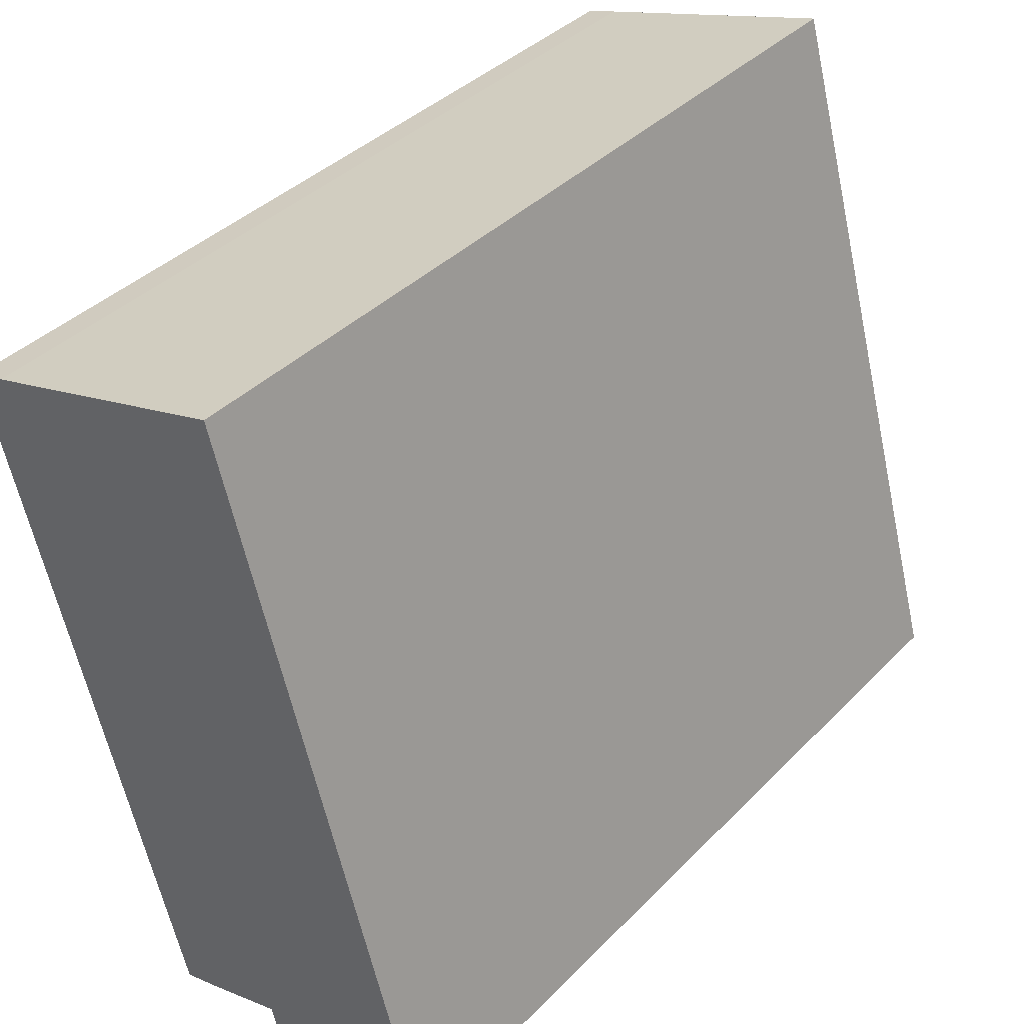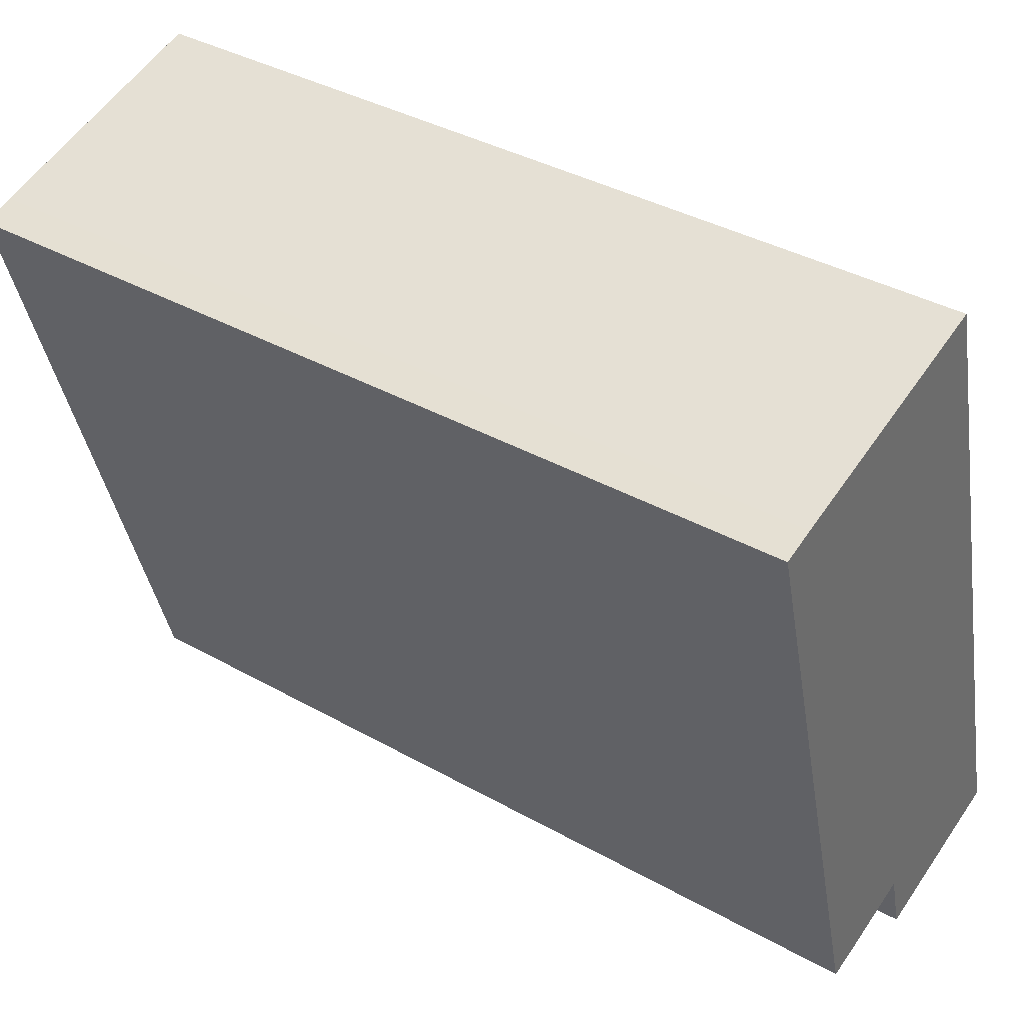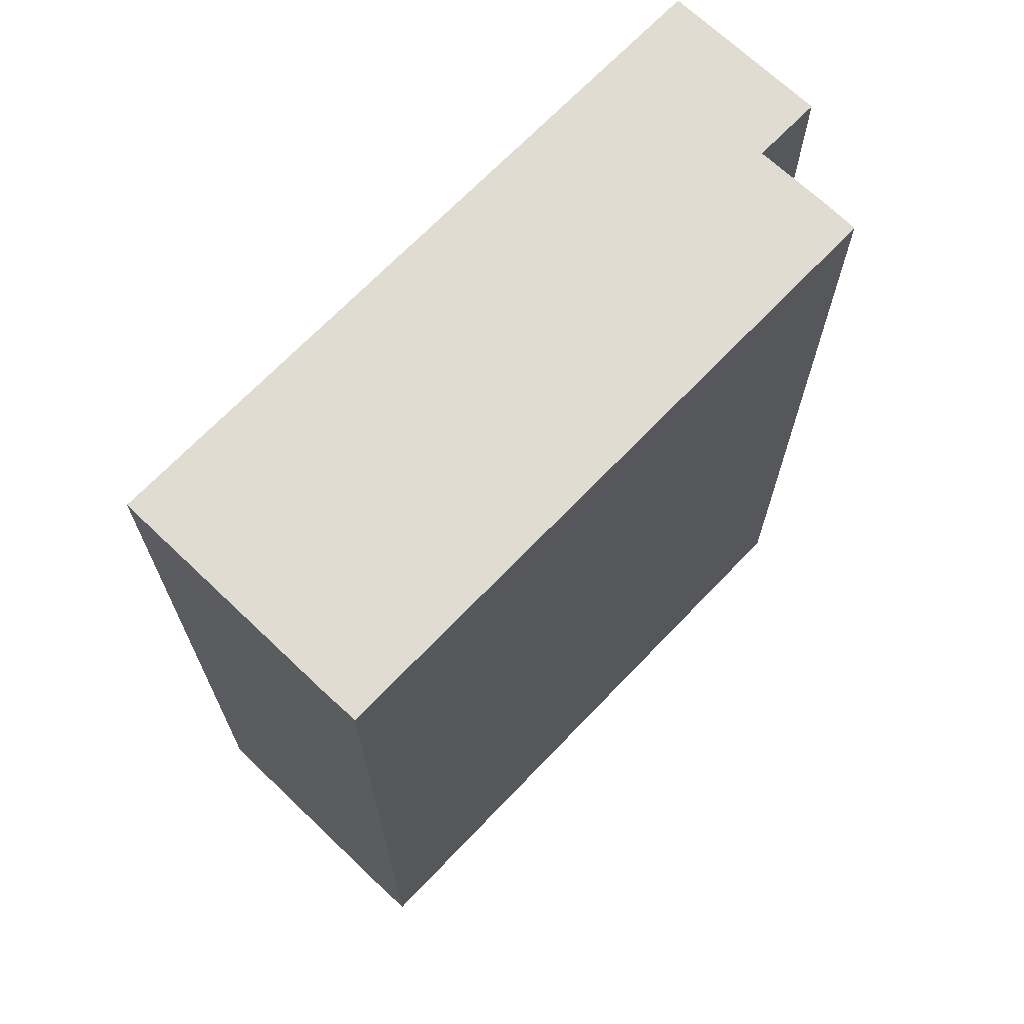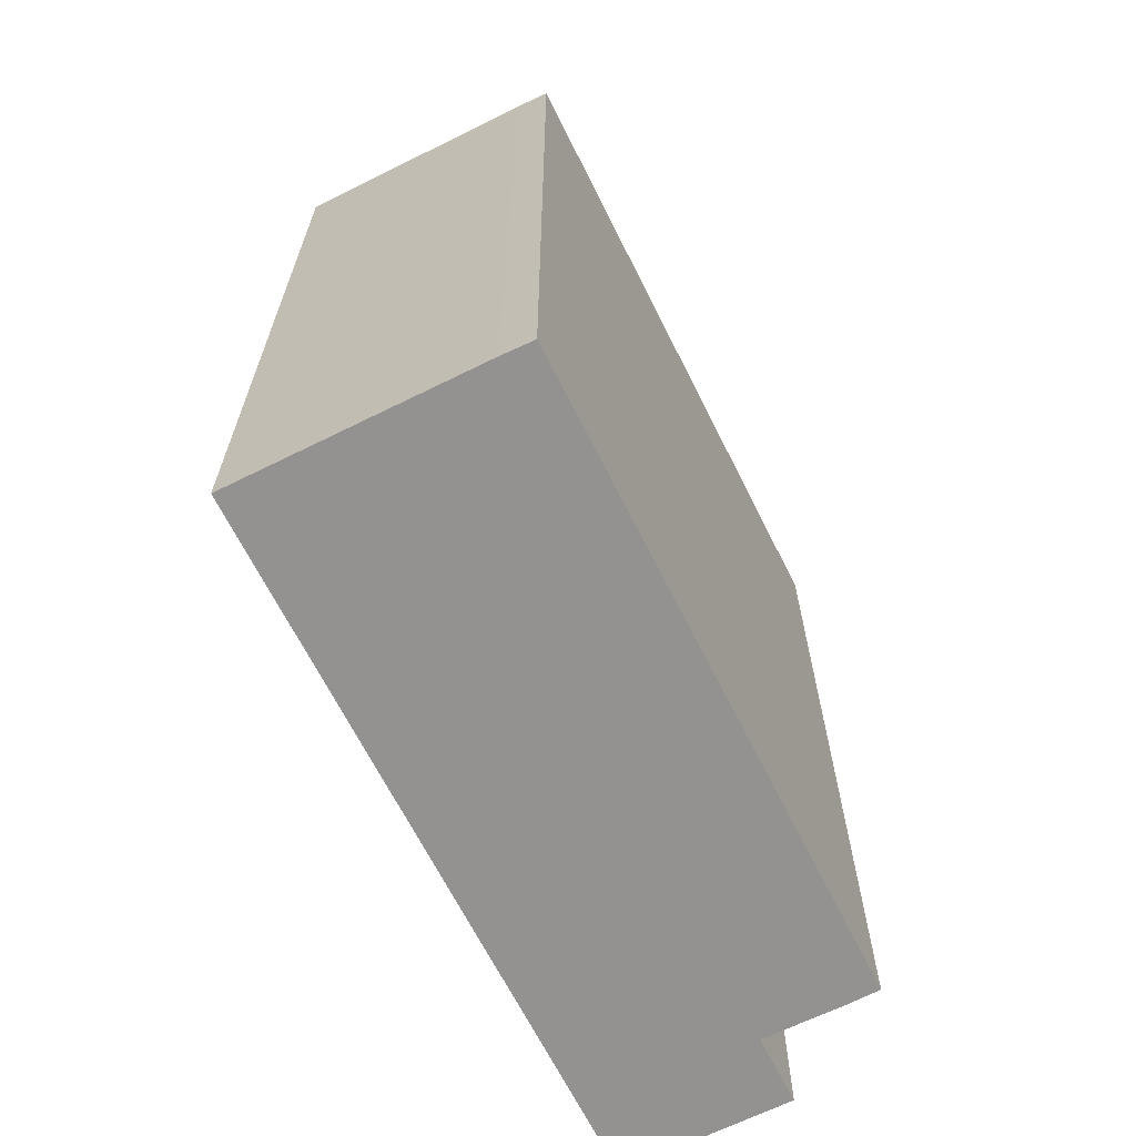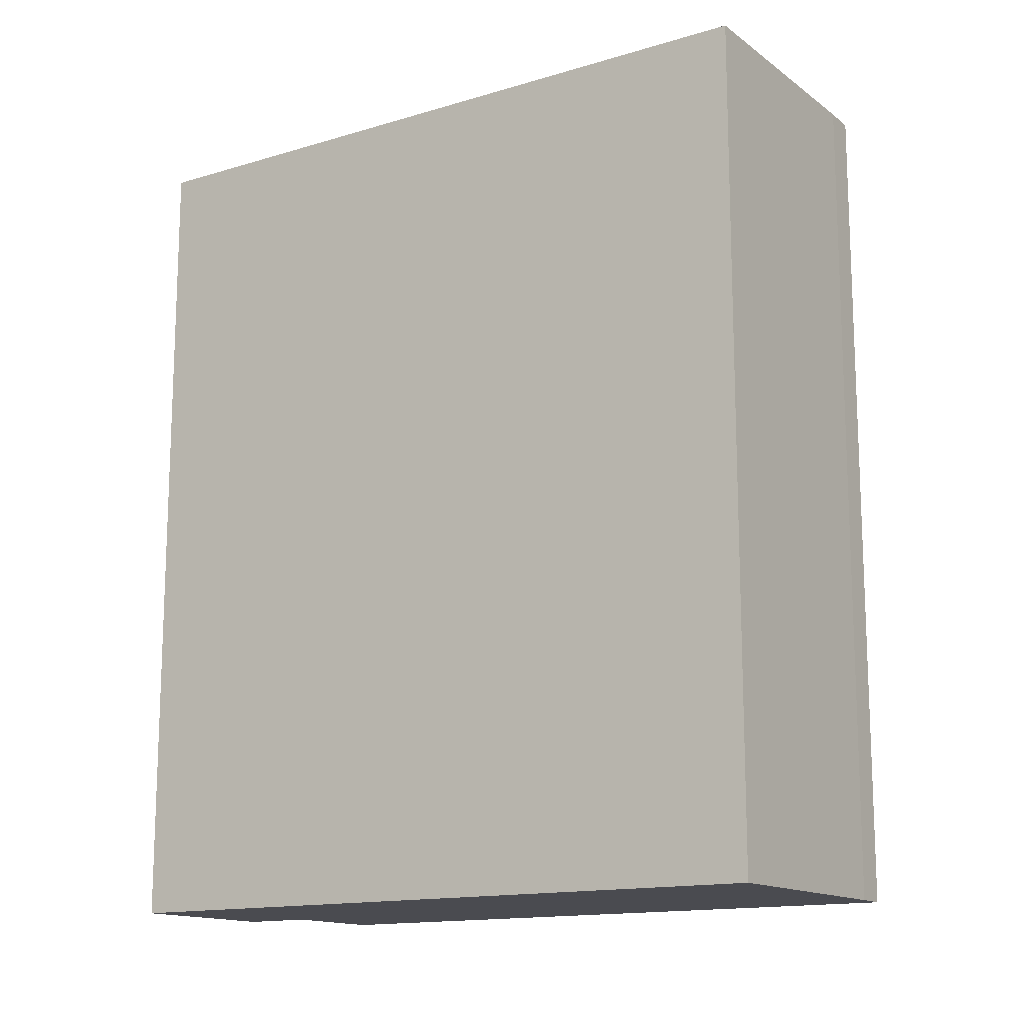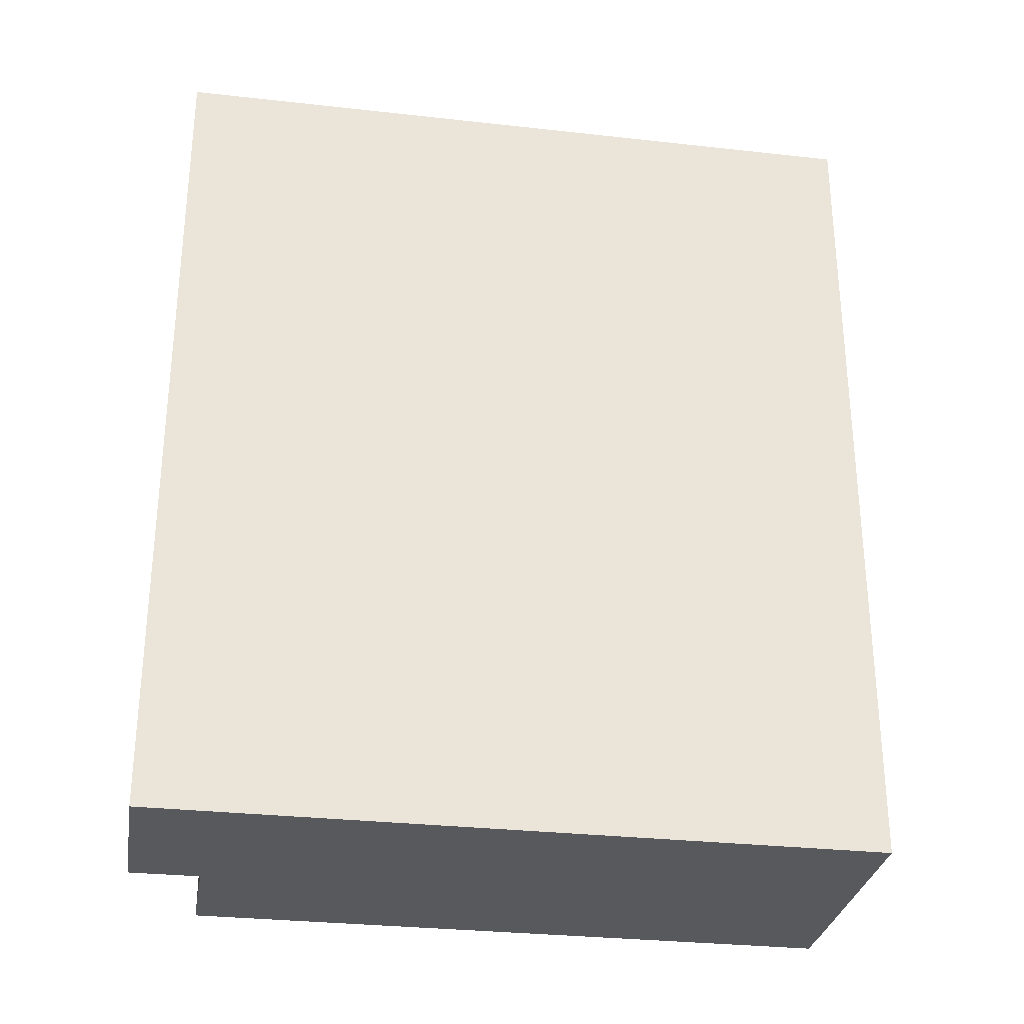
<metadata>
{"format":"obj","ext":"obj","renderer":"f3d","projection":"perspective","resolution":1024,"background":"white","views":[{"elev":38.4,"azim":-141.4,"up":"+Z"},{"elev":37.9,"azim":125.6,"up":"+Z"},{"elev":69.1,"azim":59.5,"up":"+Y"},{"elev":-66.4,"azim":42.3,"up":"+Y"},{"elev":-14.4,"azim":-40.8,"up":"+Y"},{"elev":-30.1,"azim":-83.5,"up":"+Y"}]}
</metadata>
<code>
v  0.064 12.9 -0.018
v  2.783 12.9 0.331
v  2.497 12.9 -0.704
v  0 12.9 7.901e-16
v  2.989 12.9 10.58
v  7.14 12.9 9.388
v  6.657 12.9 9.538
v  5.404 12.9 9.893
v  3.035 12.9 10.56
v  3.964 12.9 -0.013
v  4.454 12.9 -0.137
v  7.14 -5.748e-16 9.388
v  4.454 8.389e-18 -0.137
v  2.783 -2.027e-17 0.331
v  2.497 4.311e-17 -0.704
v  3.964 7.96e-19 -0.013
v  0 0 0
v  0.064 1.102e-18 -0.018
v  2.989 -6.476e-16 10.58
v  6.657 -5.84e-16 9.538
v  3.035 -6.468e-16 10.56
v  5.404 -6.058e-16 9.893
g defaultobject
f 1 2 3
f 2 1 4
f 2 4 5
f 2 5 6
f 6 5 7
f 7 5 8
f 8 5 9
f 10 6 11
f 6 10 2
f 12 11 6
f 11 12 13
f 14 3 2
f 3 14 15
f 13 10 11
f 10 13 16
f 16 2 10
f 2 16 14
f 15 1 3
f 1 15 4
f 4 15 17
f 17 15 18
f 17 5 4
f 5 17 19
f 20 6 7
f 6 20 12
f 19 9 5
f 9 19 8
f 8 19 7
f 7 19 20
f 20 19 21
f 20 21 22
f 18 19 17
f 19 18 15
f 19 15 14
f 19 14 16
f 19 16 13
f 19 13 12
f 19 12 21
f 21 12 22
f 22 12 20

</code>
